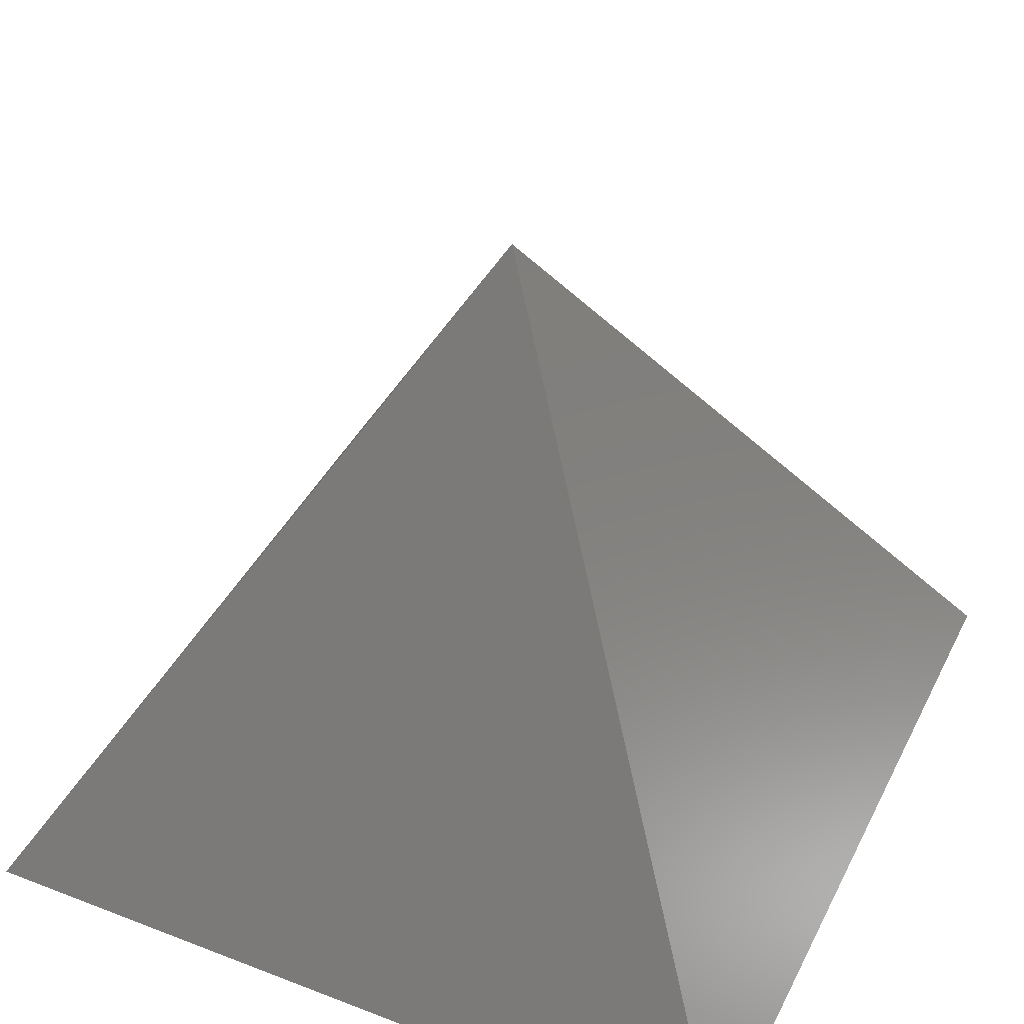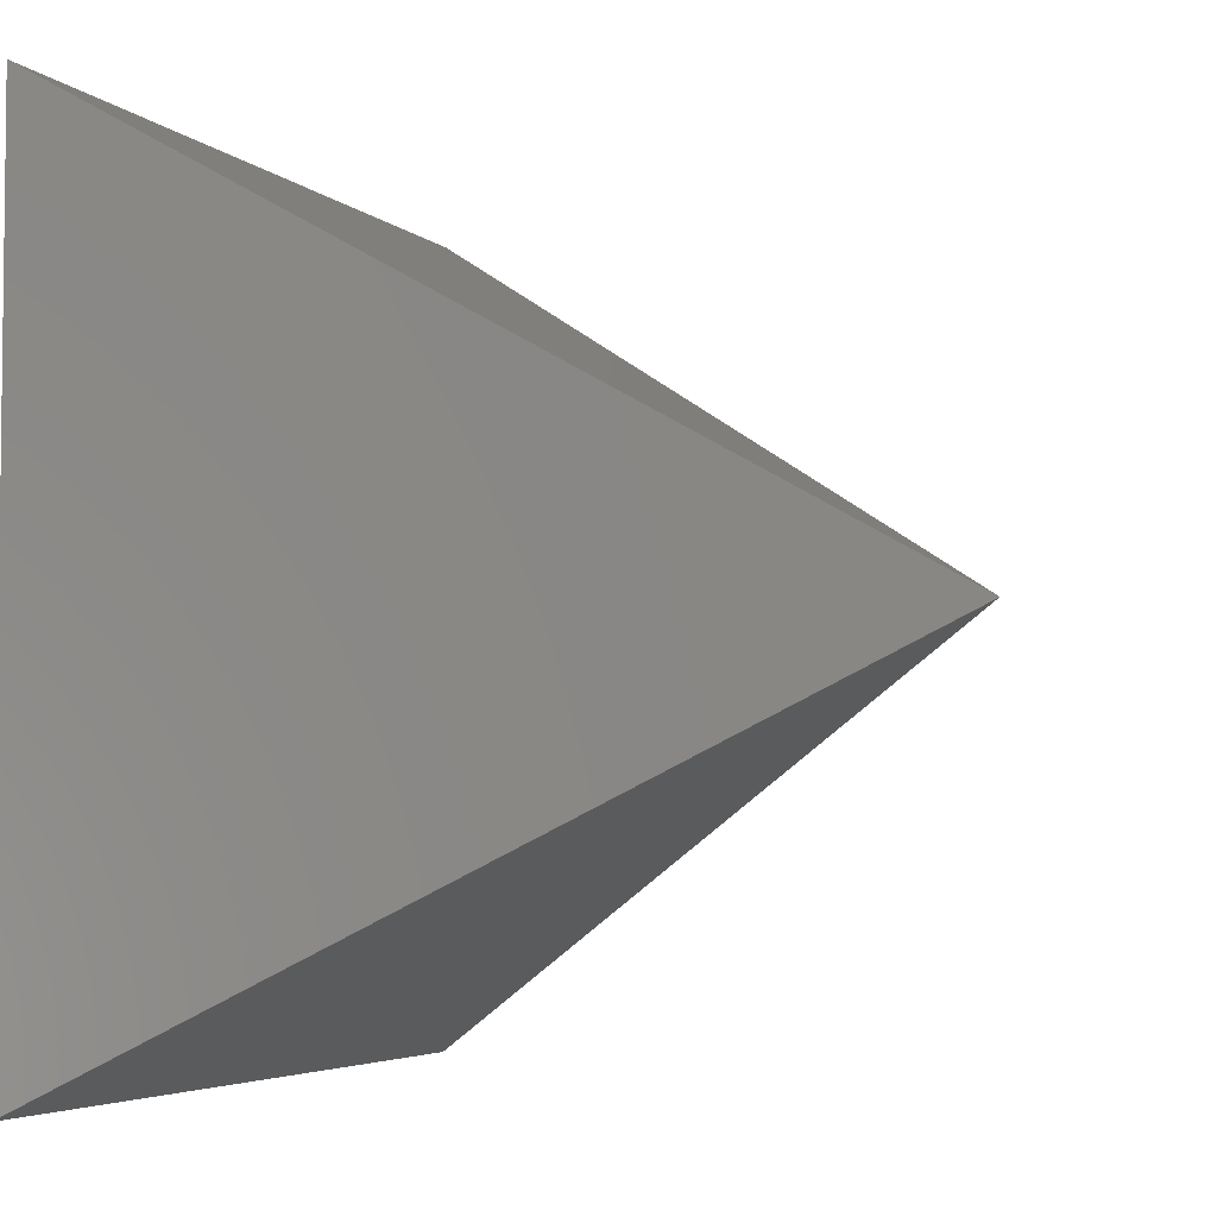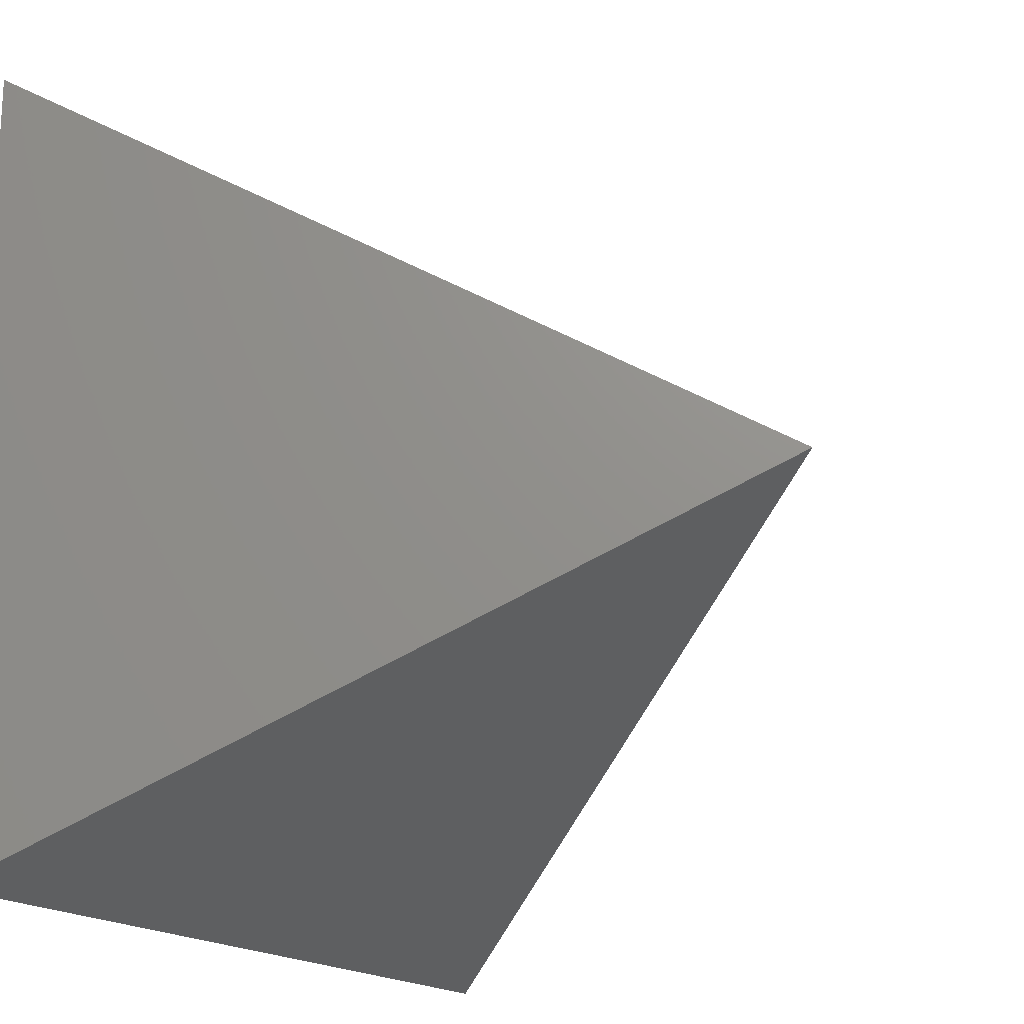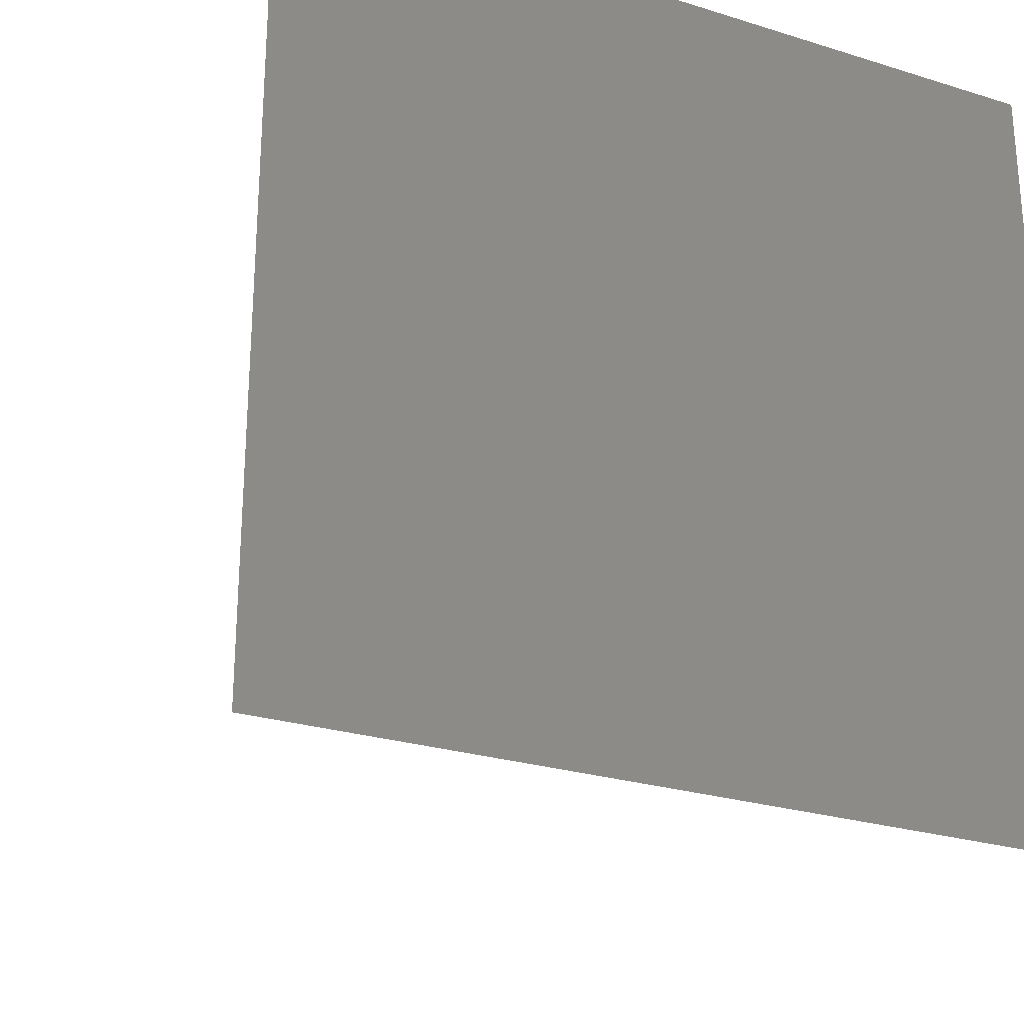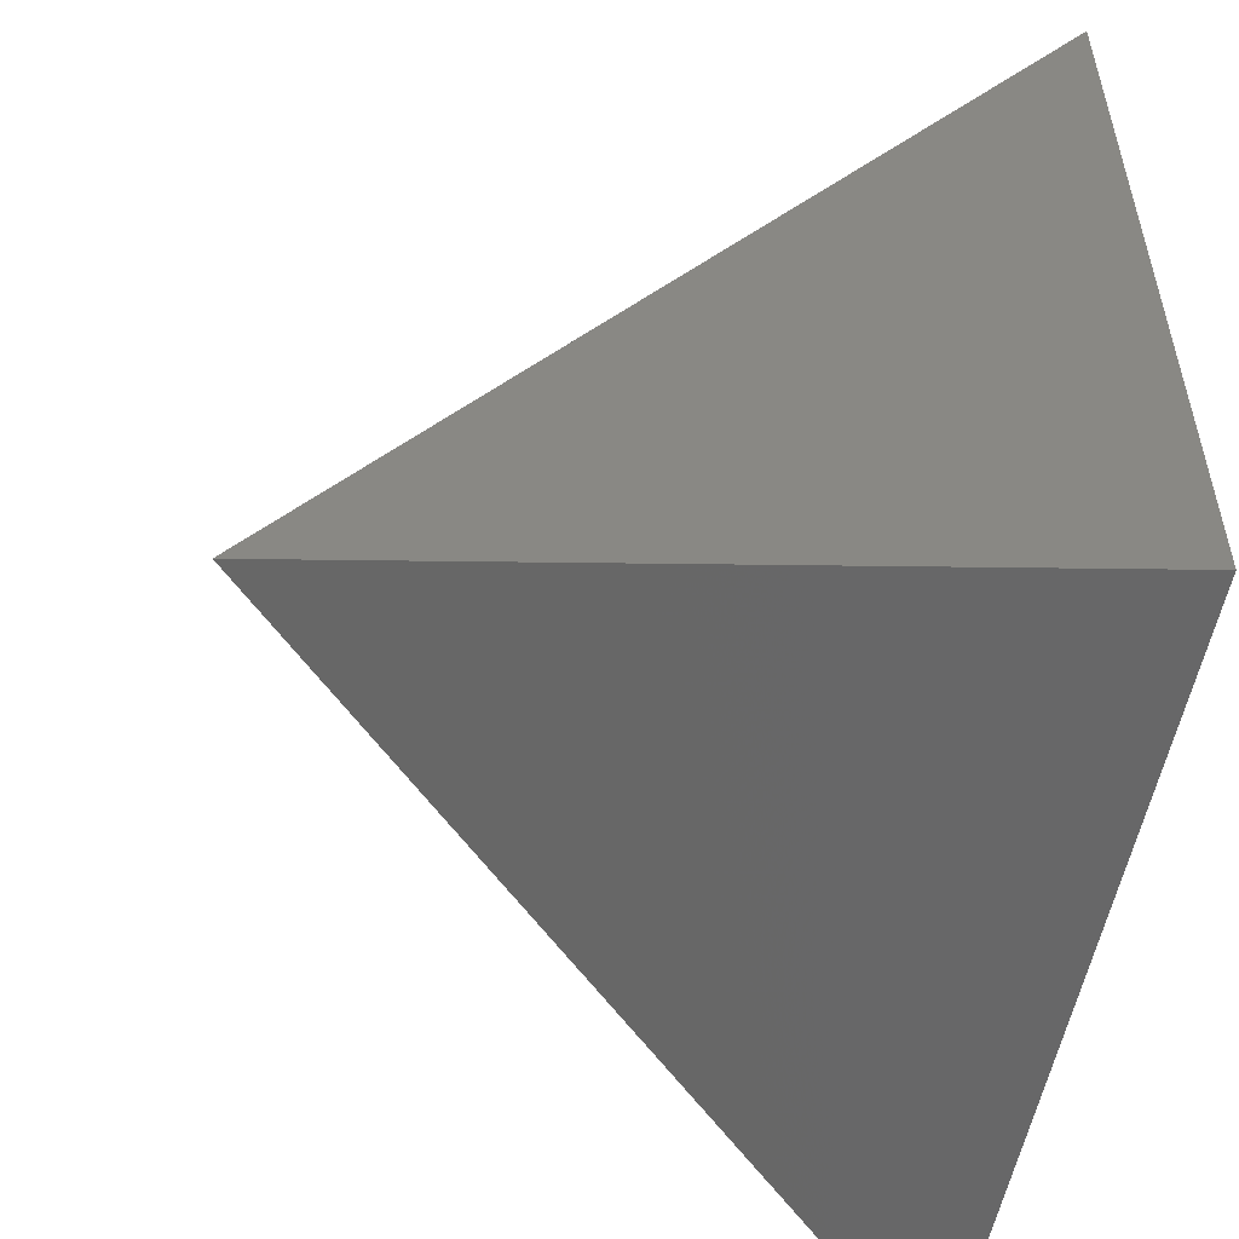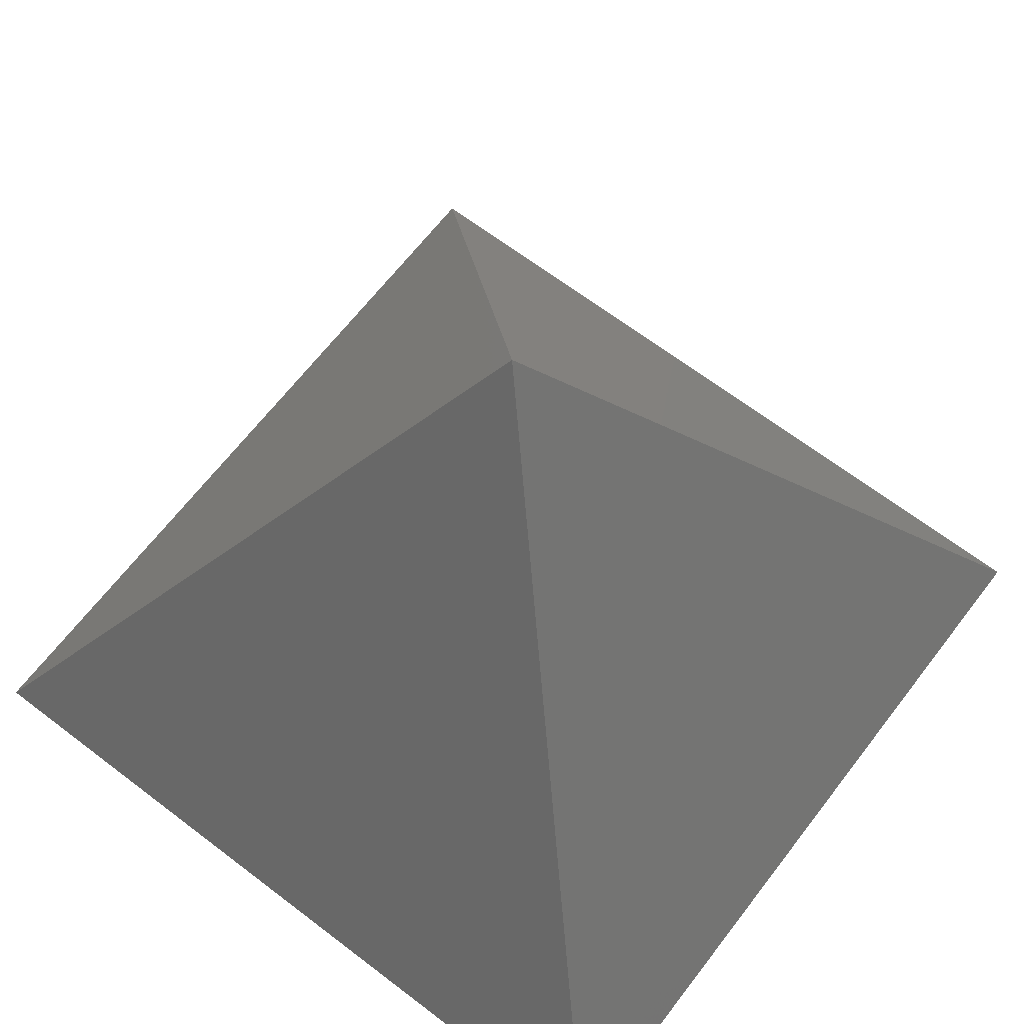
<metadata>
{"format":"stl","ext":"stl","renderer":"f3d","projection":"perspective","resolution":1024,"background":"white","views":[{"elev":41.5,"azim":-155.0,"up":"+Z"},{"elev":-4.3,"azim":-68.4,"up":"+Y"},{"elev":-18.6,"azim":-56.0,"up":"+Y"},{"elev":-26.0,"azim":153.7,"up":"+Y"},{"elev":-53.8,"azim":79.5,"up":"+Y"},{"elev":65.8,"azim":37.5,"up":"+Z"}]}
</metadata>
<code>
# stl→obj: 5 verts, 8 faces
v -3 3 0
v 3 3 0
v 3 -3 0
v -3 -3 0
v 0 0 5
f 1 2 3
f 2 3 4
f 1 3 4
f 1 2 4
f 5 2 1
f 5 3 2
f 5 4 3
f 5 4 1

</code>
